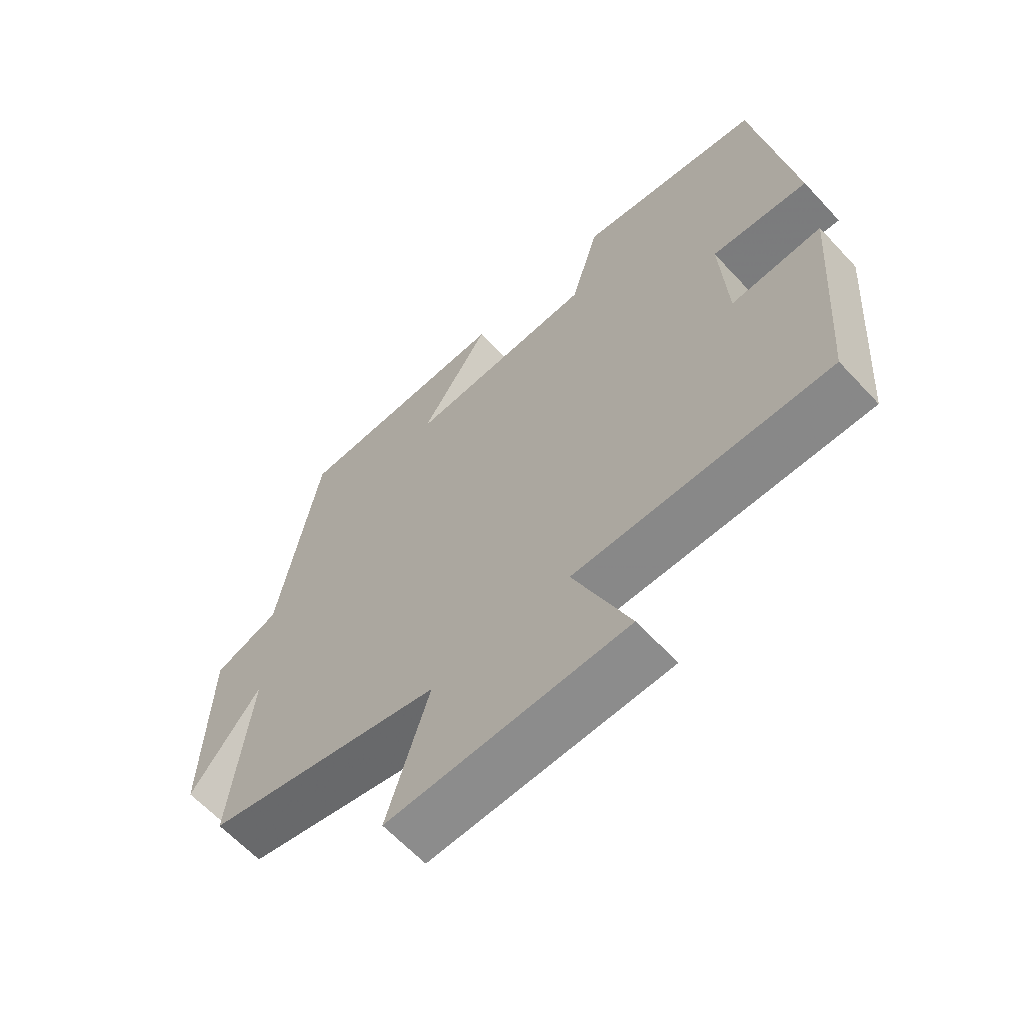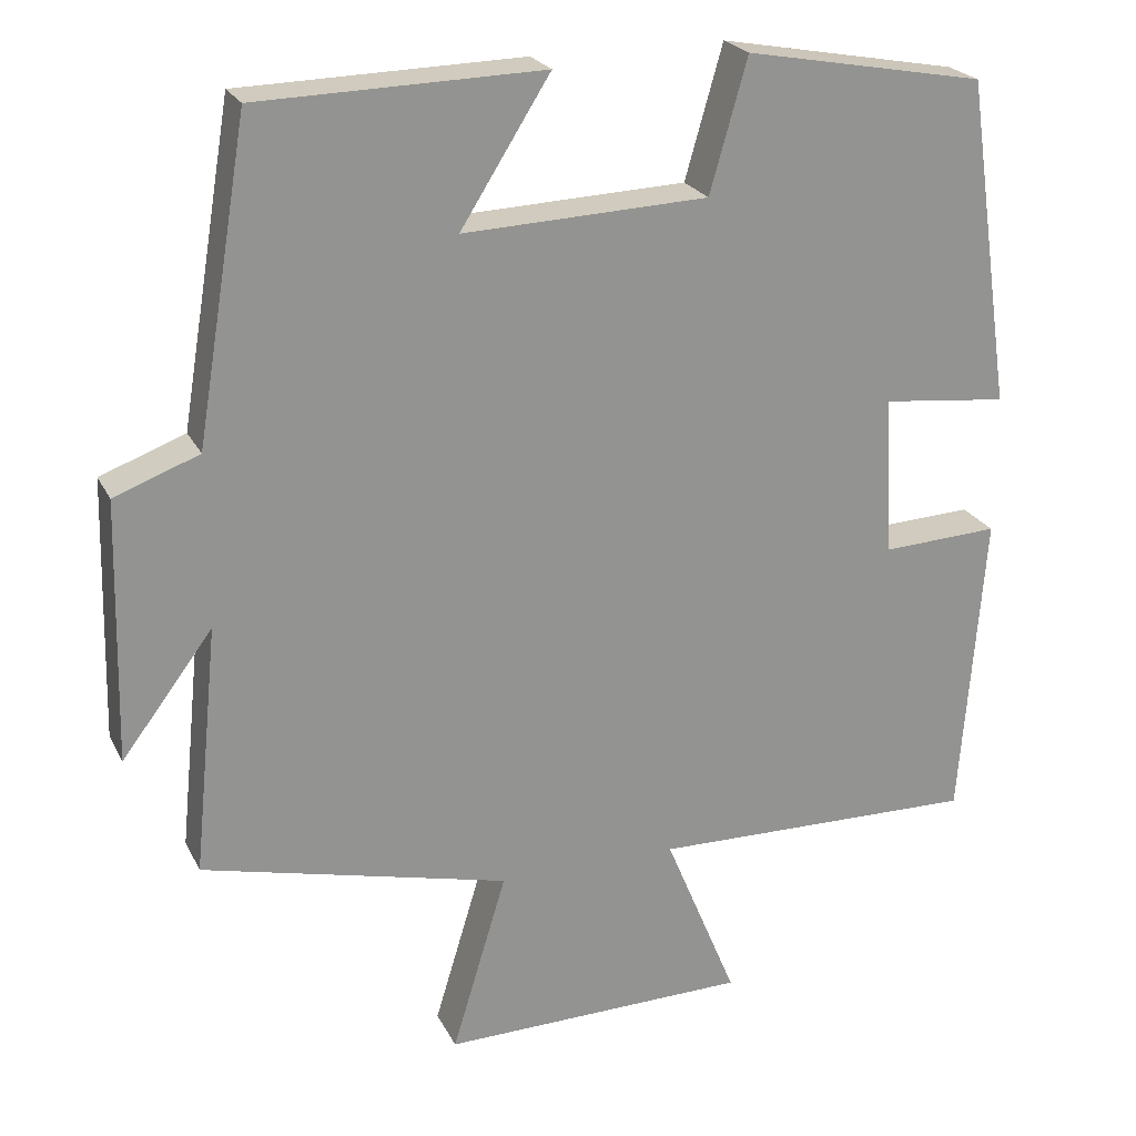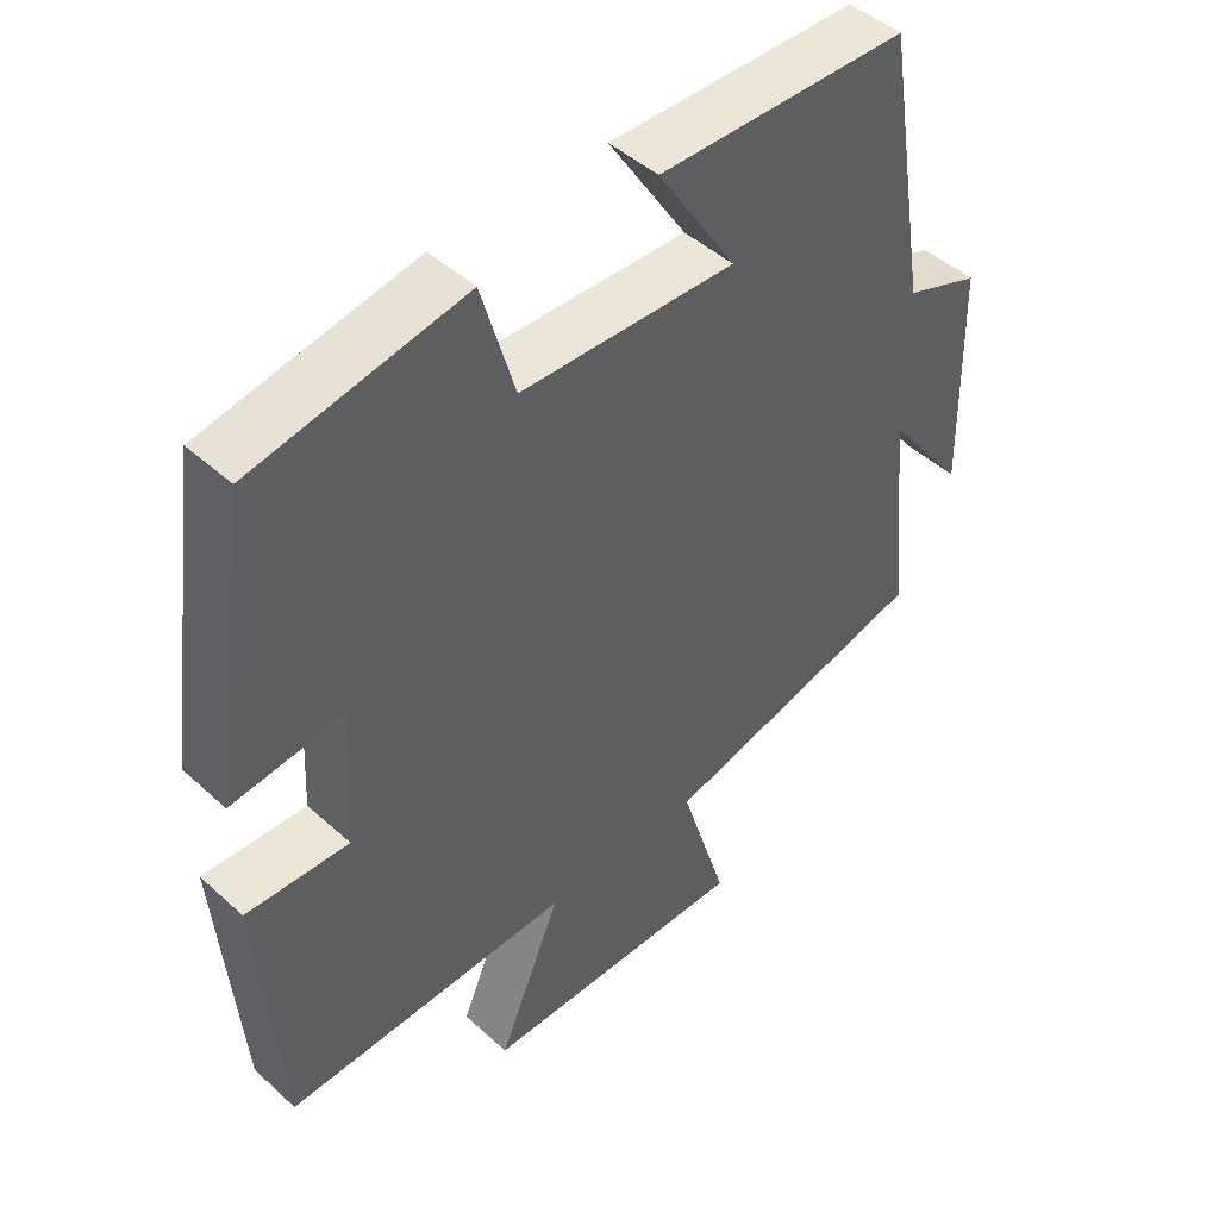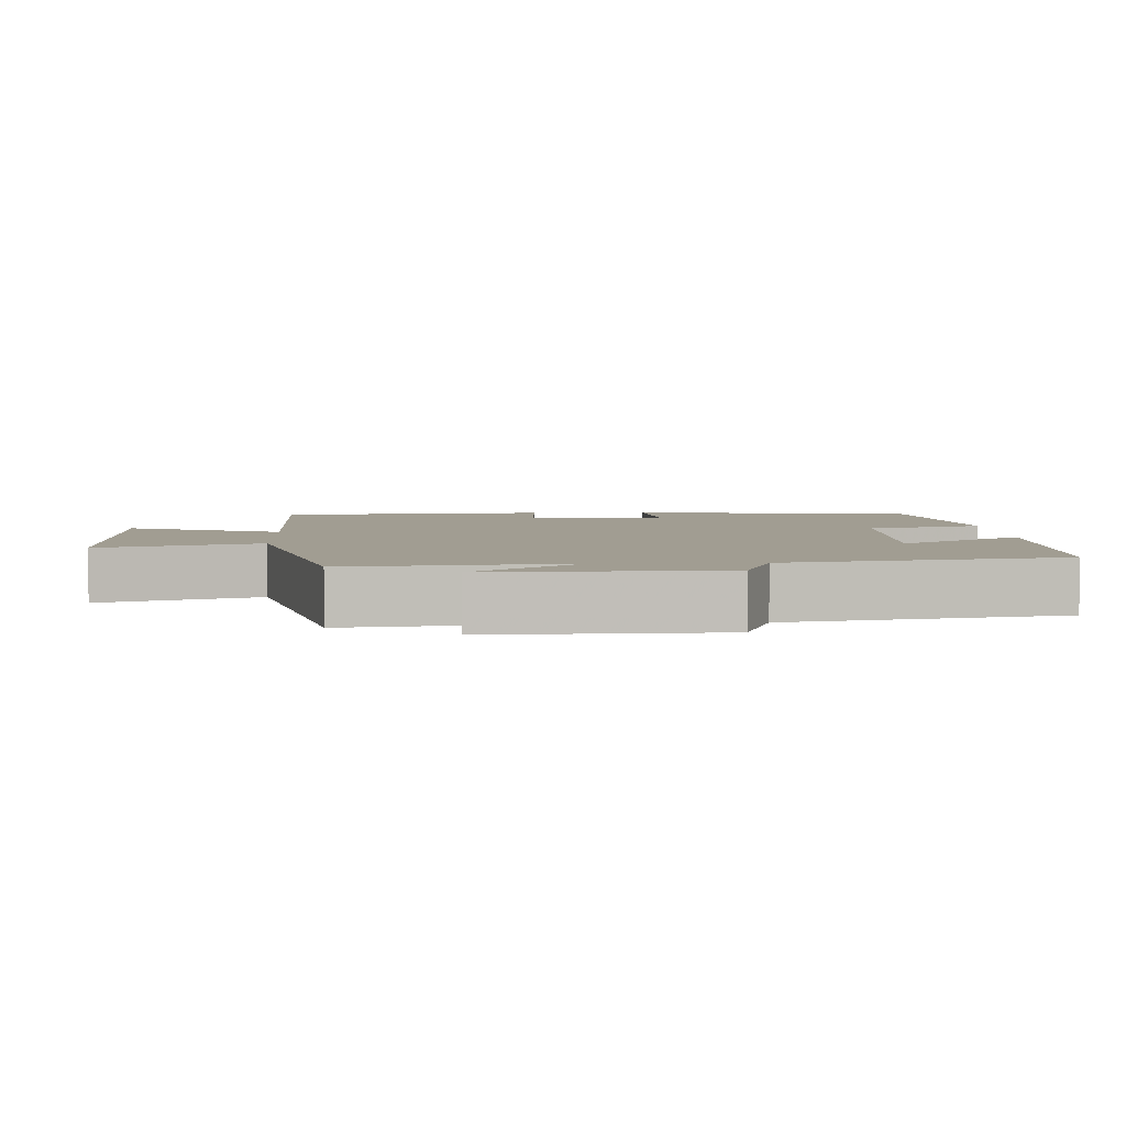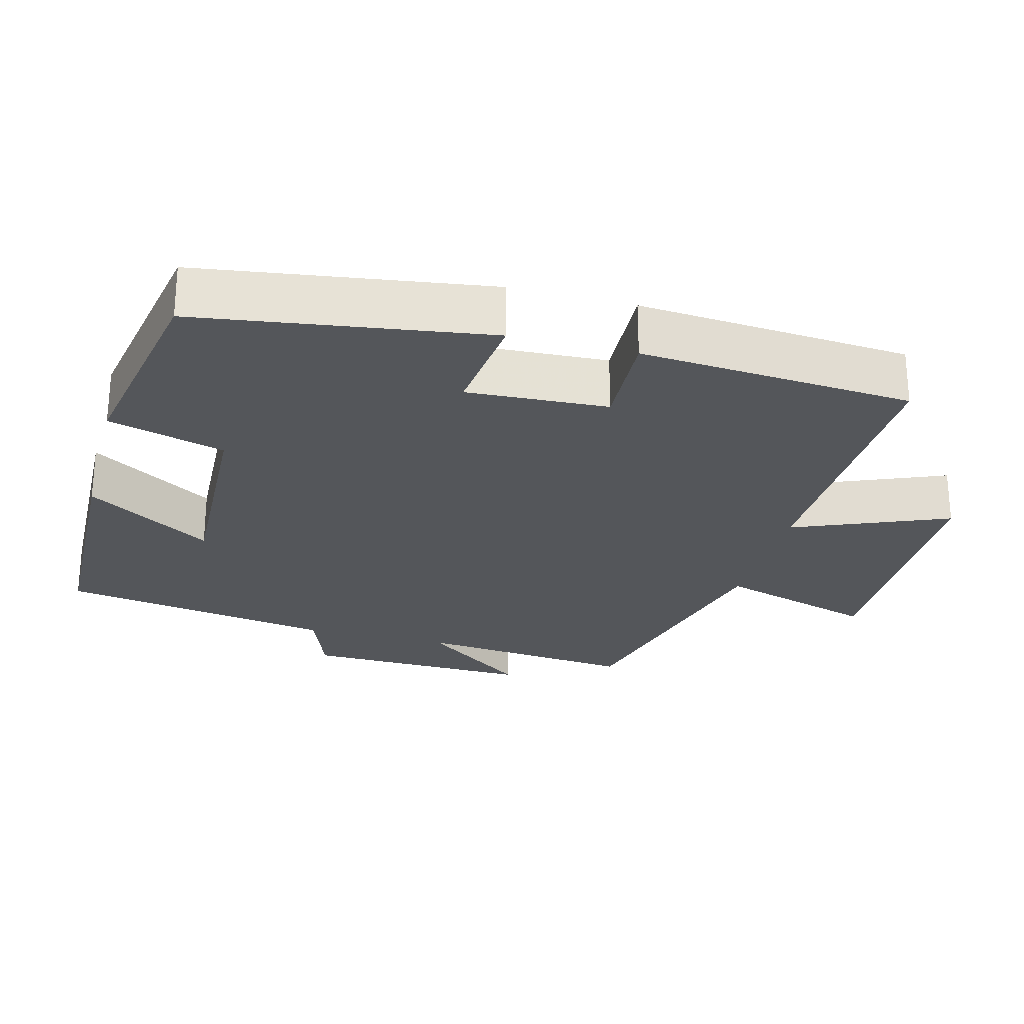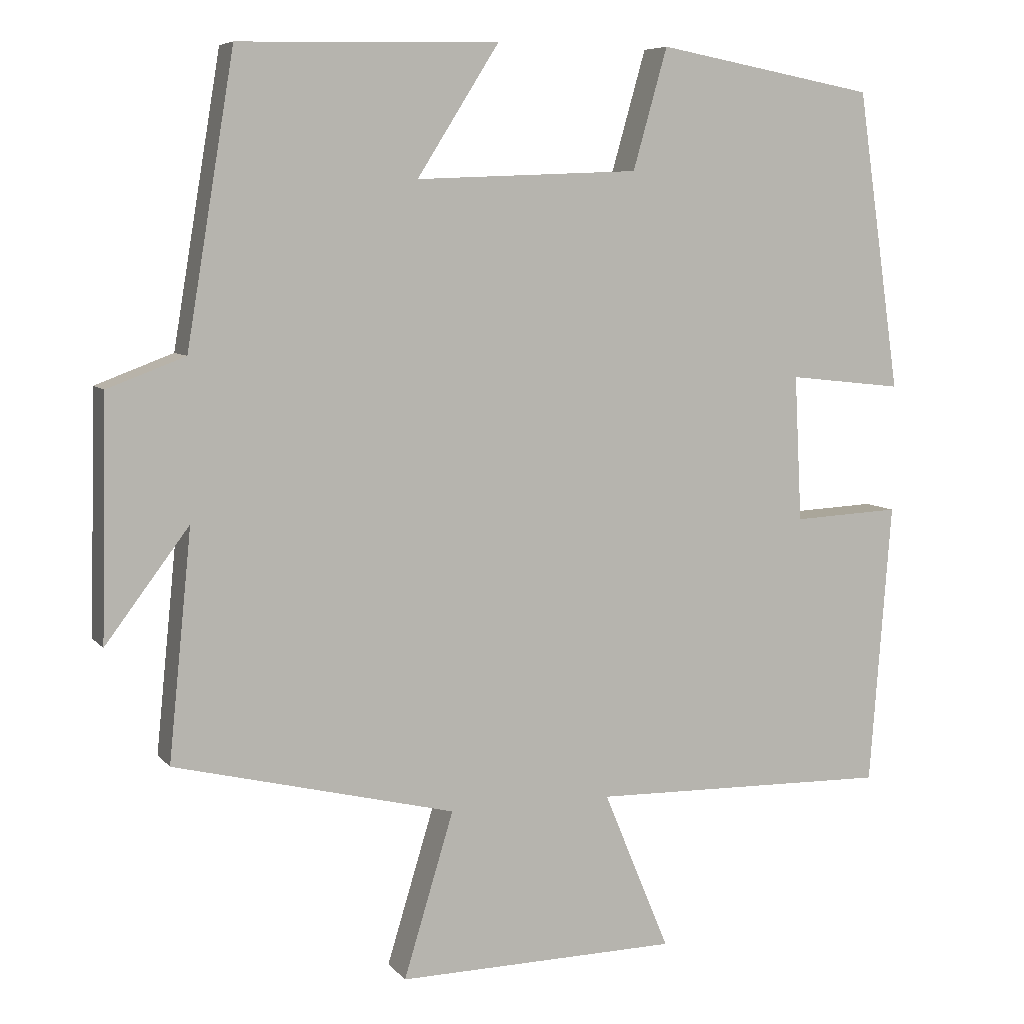
<metadata>
{"format":"obj","ext":"obj","renderer":"f3d","projection":"perspective","resolution":1024,"background":"white","views":[{"elev":-63.5,"azim":42.9,"up":"+Z"},{"elev":23.1,"azim":-21.0,"up":"+Z"},{"elev":46.7,"azim":135.8,"up":"+Z"},{"elev":4.6,"azim":-92.9,"up":"+Y"},{"elev":-25.6,"azim":75.2,"up":"+Y"},{"elev":7.1,"azim":-21.2,"up":"+Z"}]}
</metadata>
<code>
v -0.436 0.07 0.492
v -0.088 0.07 0.5
v -0.198 0.07 0.326
v 0.102 0.07 0.338
v 0.148 0.07 0.5
v 0.442 0.07 0.446
v 0.5 0.07 0.044
v 0.346 0.07 0.061
v 0.356 0.07 -0.135
v 0.5 0.07 -0.128
v 0.471 0.07 -0.508
v 0.068 0.07 -0.5
v 0.157 0.07 -0.715
v -0.221 0.07 -0.721
v -0.154 0.07 -0.5
v -0.531 0.07 -0.408
v -0.5 0.07 -0.102
v -0.612 0.07 -0.251
v -0.604 0.07 0.069
v -0.5 0.07 0.108
v -0.436 0 0.492
v -0.088 0 0.5
v -0.198 0 0.326
v 0.102 0 0.338
v 0.148 0 0.5
v 0.442 0 0.446
v 0.5 0 0.044
v 0.346 0 0.061
v 0.356 0 -0.135
v 0.5 0 -0.128
v 0.471 0 -0.508
v 0.068 0 -0.5
v 0.157 0 -0.715
v -0.221 0 -0.721
v -0.154 0 -0.5
v -0.531 0 -0.408
v -0.5 0 -0.102
v -0.612 0 -0.251
v -0.604 0 0.069
v -0.5 0 0.108
f 17 18 19 20
f 17 20 1 2
f 15 16 17
f 12 13 14 15
f 12 15 17
f 9 10 11 12
f 8 9 12 17
f 5 6 7 8
f 4 5 8
f 3 4 8 17
f 2 3 17
f 40 39 38 37
f 22 21 40 37
f 37 36 35
f 35 34 33 32
f 37 35 32
f 32 31 30 29
f 37 32 29 28
f 28 27 26 25
f 28 25 24
f 37 28 24 23
f 37 23 22
f 1 21 22 2
f 2 22 23 3
f 3 23 24 4
f 4 24 25 5
f 5 25 26 6
f 6 26 27 7
f 7 27 28 8
f 8 28 29 9
f 9 29 30 10
f 10 30 31 11
f 11 31 32 12
f 12 32 33 13
f 13 33 34 14
f 14 34 35 15
f 15 35 36 16
f 16 36 37 17
f 17 37 38 18
f 18 38 39 19
f 19 39 40 20
f 20 40 21 1

</code>
